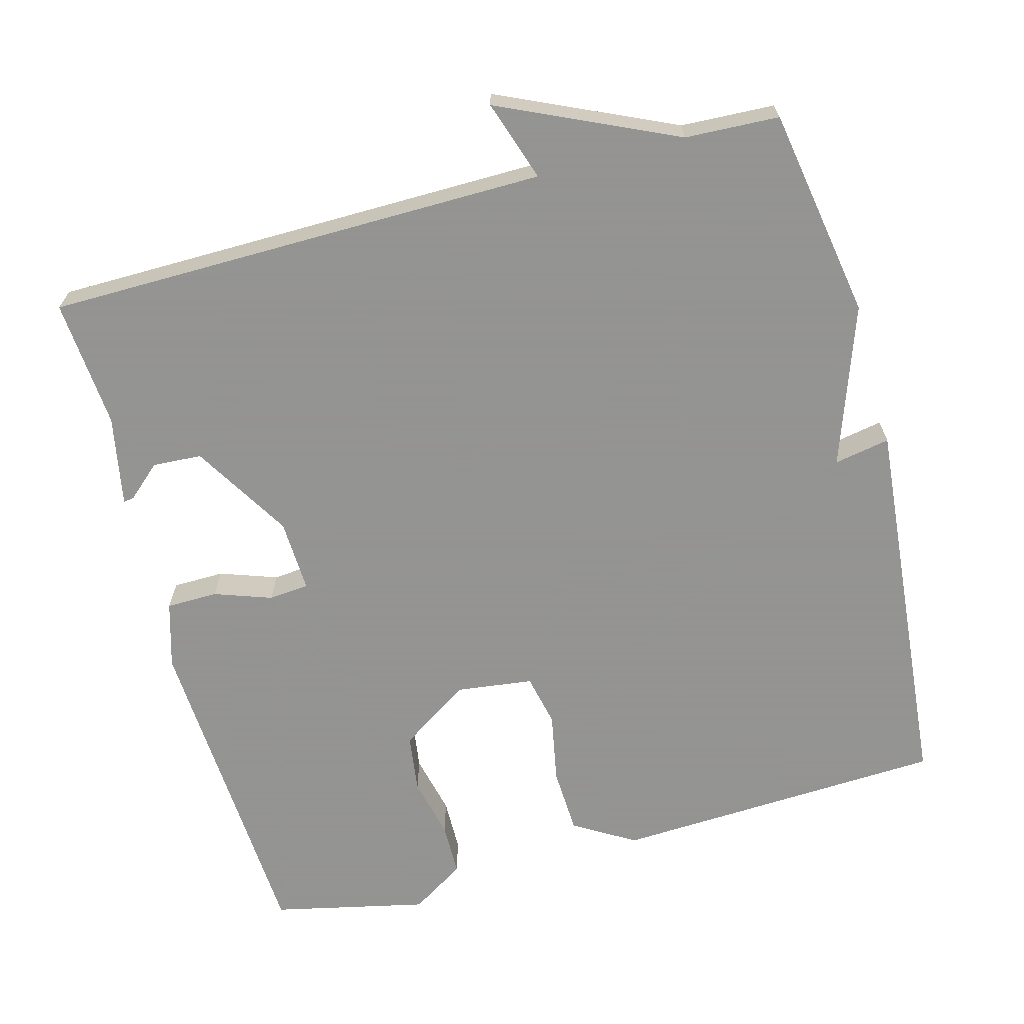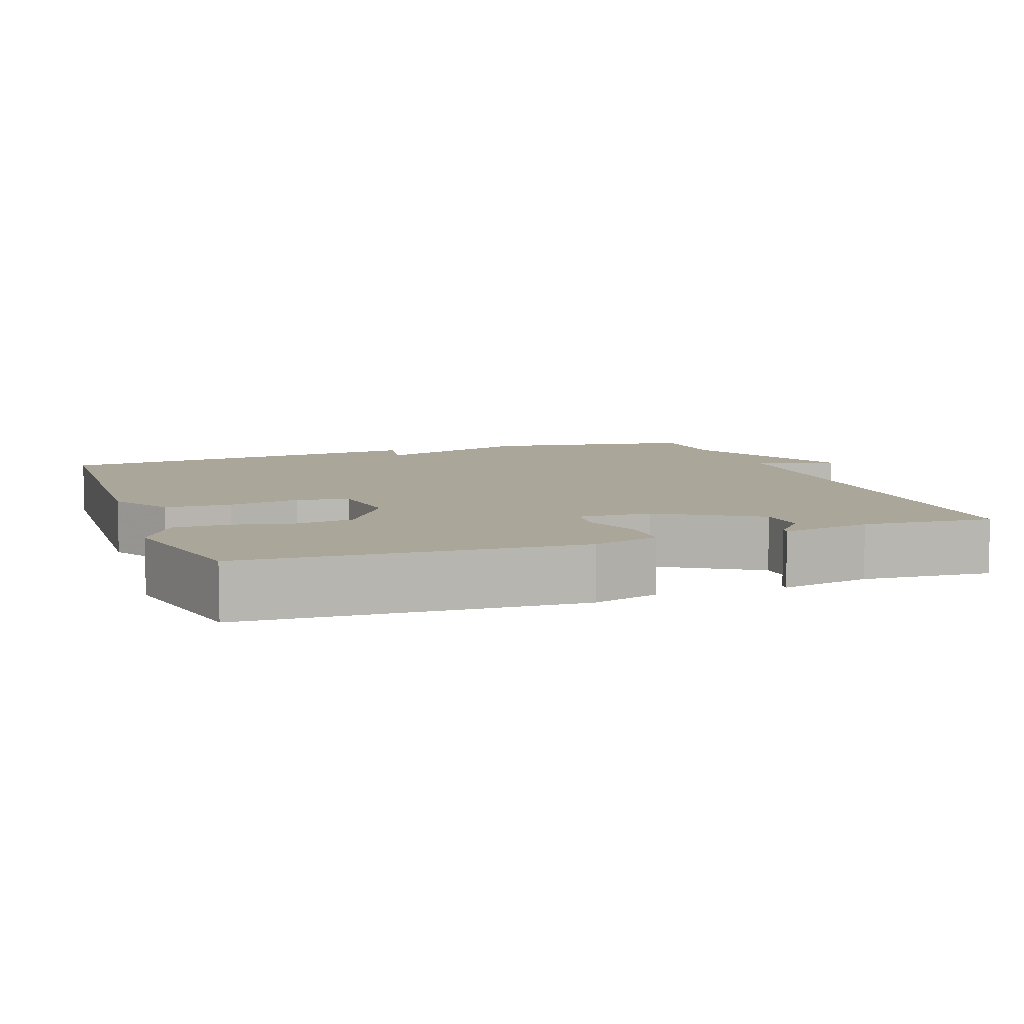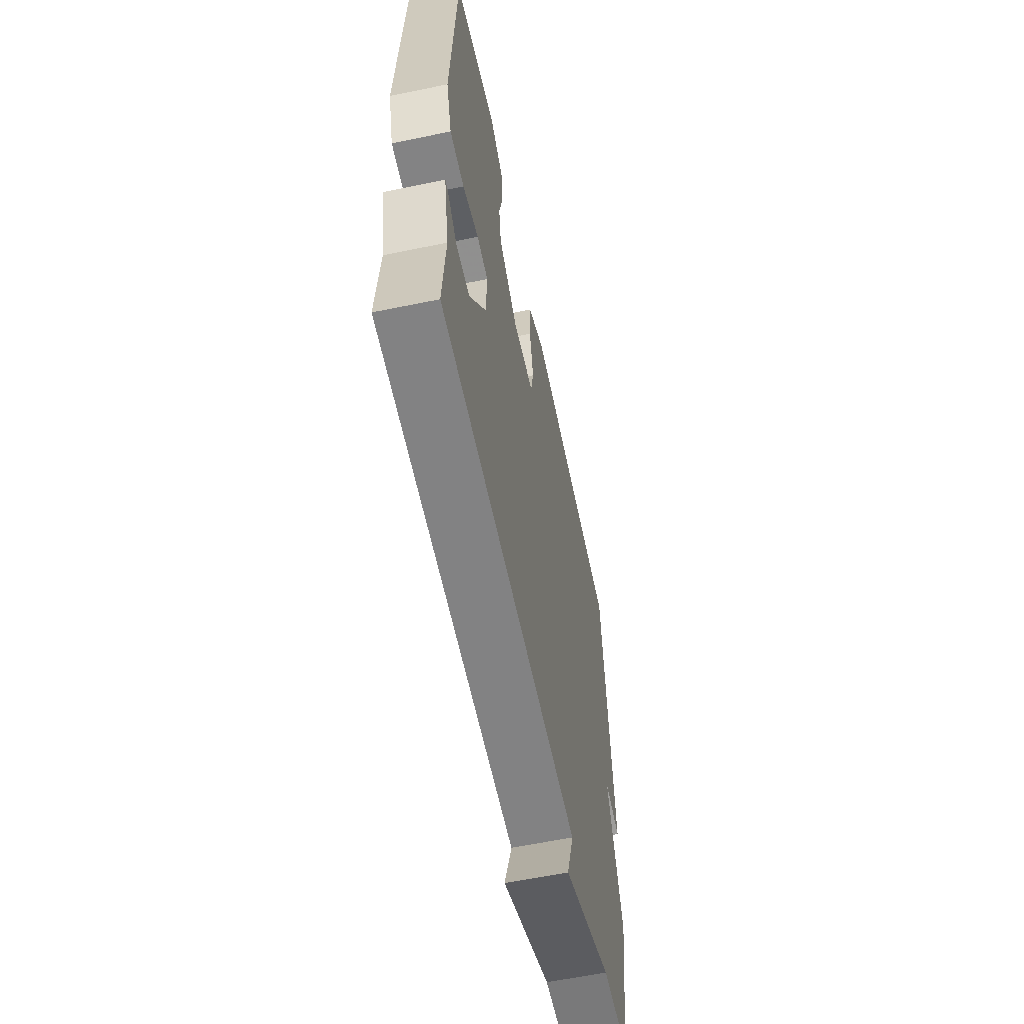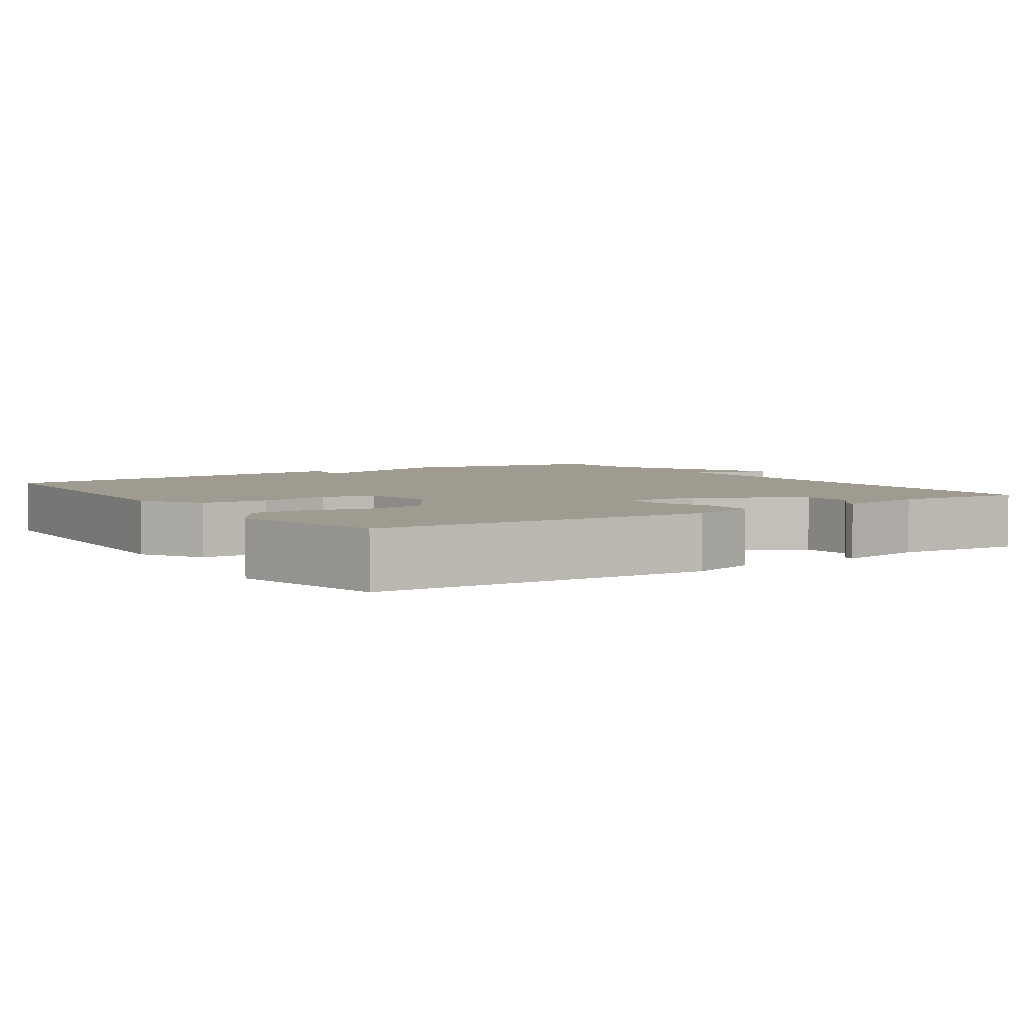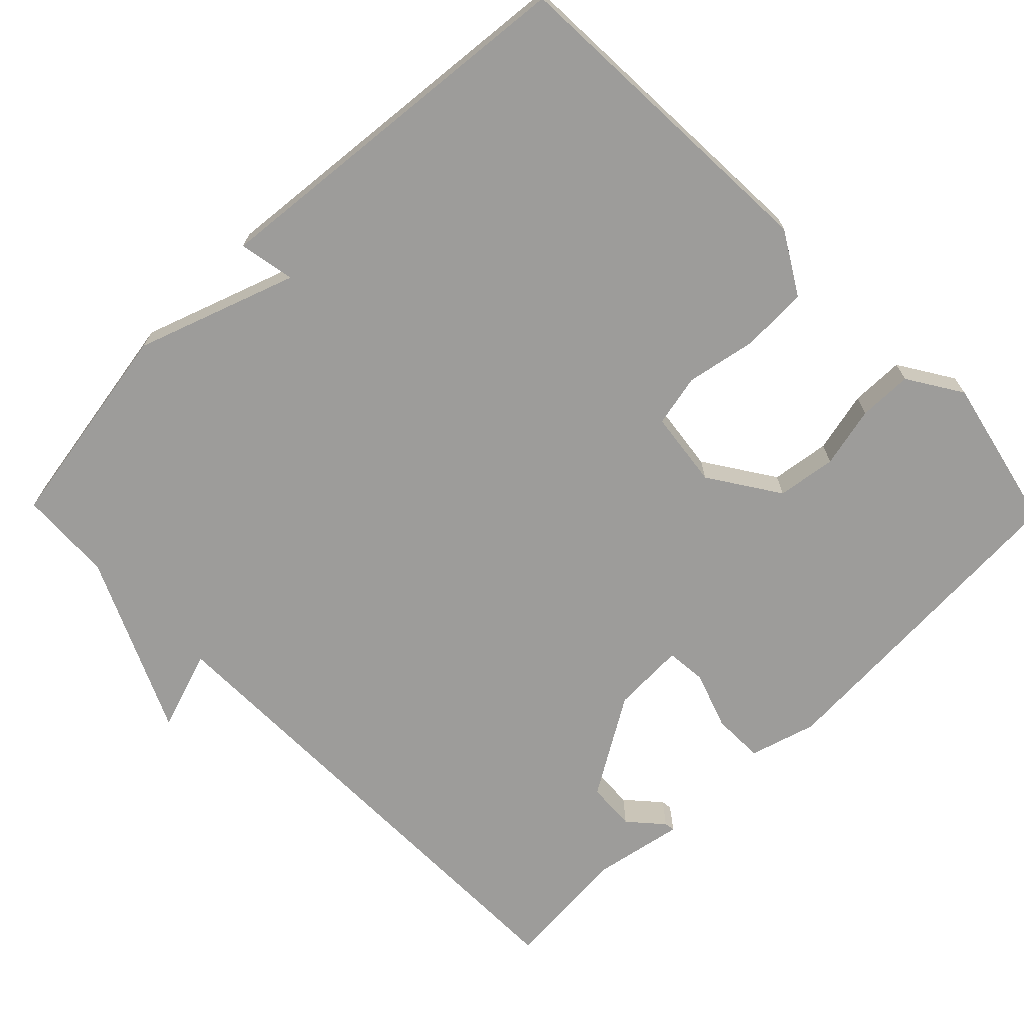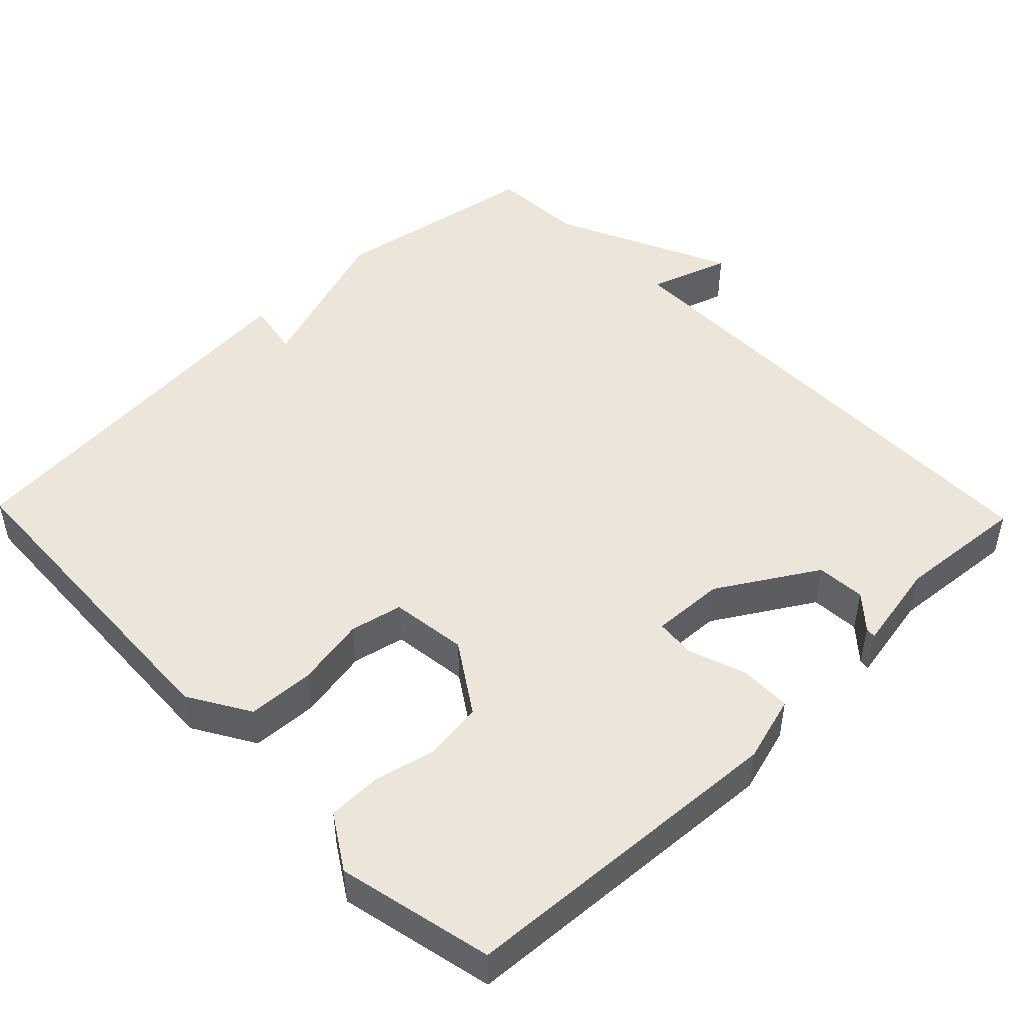
<metadata>
{"format":"obj","ext":"obj","renderer":"f3d","projection":"perspective","resolution":1024,"background":"white","views":[{"elev":-66.9,"azim":-164.9,"up":"+Y"},{"elev":7.8,"azim":70.2,"up":"+Y"},{"elev":-60.4,"azim":101.9,"up":"+Z"},{"elev":4.2,"azim":55.9,"up":"+Y"},{"elev":-70.0,"azim":-45.6,"up":"+Y"},{"elev":48.1,"azim":46.0,"up":"+Y"}]}
</metadata>
<code>
v 0.5 0.07 -0.5
v -0.174 0.07 -0.506
v -0.138 0.07 -0.614
v -0.374 0.07 -0.506
v -0.5 0.07 -0.5
v -0.548 0.07 -0.217
v -0.473 0.07 -0.003
v -0.548 0.07 -0.017
v -0.5 0.07 0.5
v -0.053 0.07 0.521
v 0.029 0.07 0.472
v 0.033 0.07 0.383
v 0.015 0.07 0.288
v 0.03 0.07 0.218
v 0.133 0.07 0.205
v 0.227 0.07 0.267
v 0.238 0.07 0.346
v 0.219 0.07 0.428
v 0.22 0.07 0.5
v 0.293 0.07 0.546
v 0.5 0.07 0.5
v 0.526 0.07 0.054
v 0.5 0.07 -0.035
v 0.431 0.07 -0.036
v 0.354 0.07 -0.009
v 0.3 0.07 -0.014
v 0.304 0.07 -0.112
v 0.384 0.07 -0.244
v 0.45 0.07 -0.248
v 0.495 0.07 -0.208
v 0.509 0.07 -0.206
v 0.486 0.07 -0.327
v 0.5 0 -0.5
v -0.174 0 -0.506
v -0.138 0 -0.614
v -0.374 0 -0.506
v -0.5 0 -0.5
v -0.548 0 -0.217
v -0.473 0 -0.003
v -0.548 0 -0.017
v -0.5 0 0.5
v -0.053 0 0.521
v 0.029 0 0.472
v 0.033 0 0.383
v 0.015 0 0.288
v 0.03 0 0.218
v 0.133 0 0.205
v 0.227 0 0.267
v 0.238 0 0.346
v 0.219 0 0.428
v 0.22 0 0.5
v 0.293 0 0.546
v 0.5 0 0.5
v 0.526 0 0.054
v 0.5 0 -0.035
v 0.431 0 -0.036
v 0.354 0 -0.009
v 0.3 0 -0.014
v 0.304 0 -0.112
v 0.384 0 -0.244
v 0.45 0 -0.248
v 0.495 0 -0.208
v 0.509 0 -0.206
v 0.486 0 -0.327
f 29 30 31 32
f 32 1 2
f 29 32 2
f 28 29 2
f 27 28 2
f 26 27 2
f 23 24 25
f 22 23 25
f 21 22 25
f 20 21 25
f 19 20 25
f 18 19 25
f 17 18 25
f 16 17 25 26
f 15 16 26 2
f 11 12 13
f 10 11 13
f 9 10 13
f 8 9 13
f 7 8 13
f 7 13 14
f 6 7 14
f 5 6 14
f 4 5 14
f 2 3 4
f 2 4 14 15
f 64 63 62 61
f 34 33 64
f 34 64 61
f 34 61 60
f 34 60 59
f 34 59 58
f 57 56 55
f 57 55 54
f 57 54 53
f 57 53 52
f 57 52 51
f 57 51 50
f 57 50 49
f 58 57 49 48
f 34 58 48 47
f 45 44 43
f 45 43 42
f 45 42 41
f 45 41 40
f 45 40 39
f 46 45 39
f 46 39 38
f 46 38 37
f 46 37 36
f 36 35 34
f 47 46 36 34
f 1 33 34 2
f 2 34 35 3
f 3 35 36 4
f 4 36 37 5
f 5 37 38 6
f 6 38 39 7
f 7 39 40 8
f 8 40 41 9
f 9 41 42 10
f 10 42 43 11
f 11 43 44 12
f 12 44 45 13
f 13 45 46 14
f 14 46 47 15
f 15 47 48 16
f 16 48 49 17
f 17 49 50 18
f 18 50 51 19
f 19 51 52 20
f 20 52 53 21
f 21 53 54 22
f 22 54 55 23
f 23 55 56 24
f 24 56 57 25
f 25 57 58 26
f 26 58 59 27
f 27 59 60 28
f 28 60 61 29
f 29 61 62 30
f 30 62 63 31
f 31 63 64 32
f 32 64 33 1

</code>
